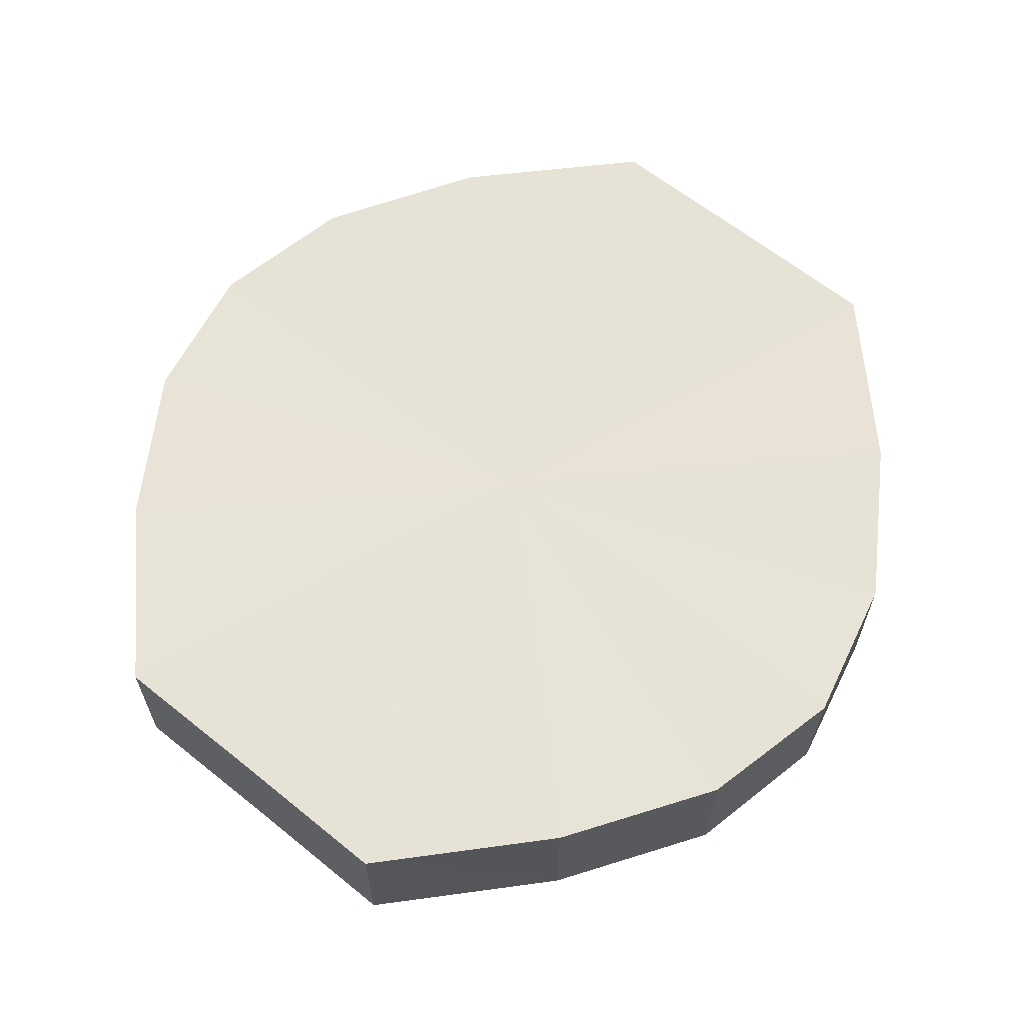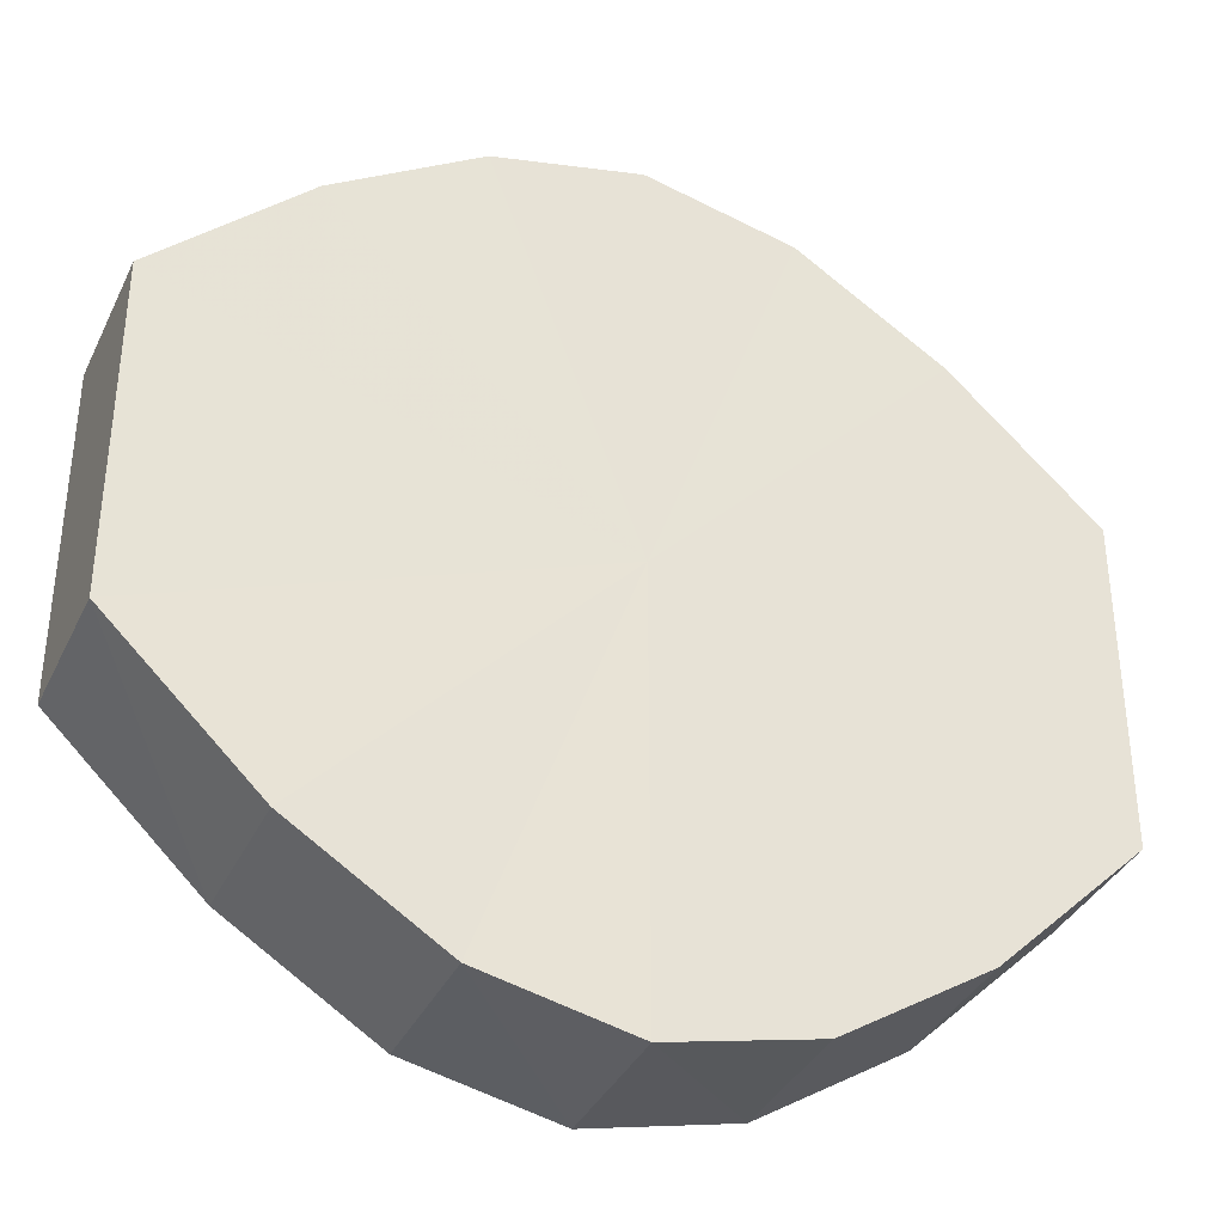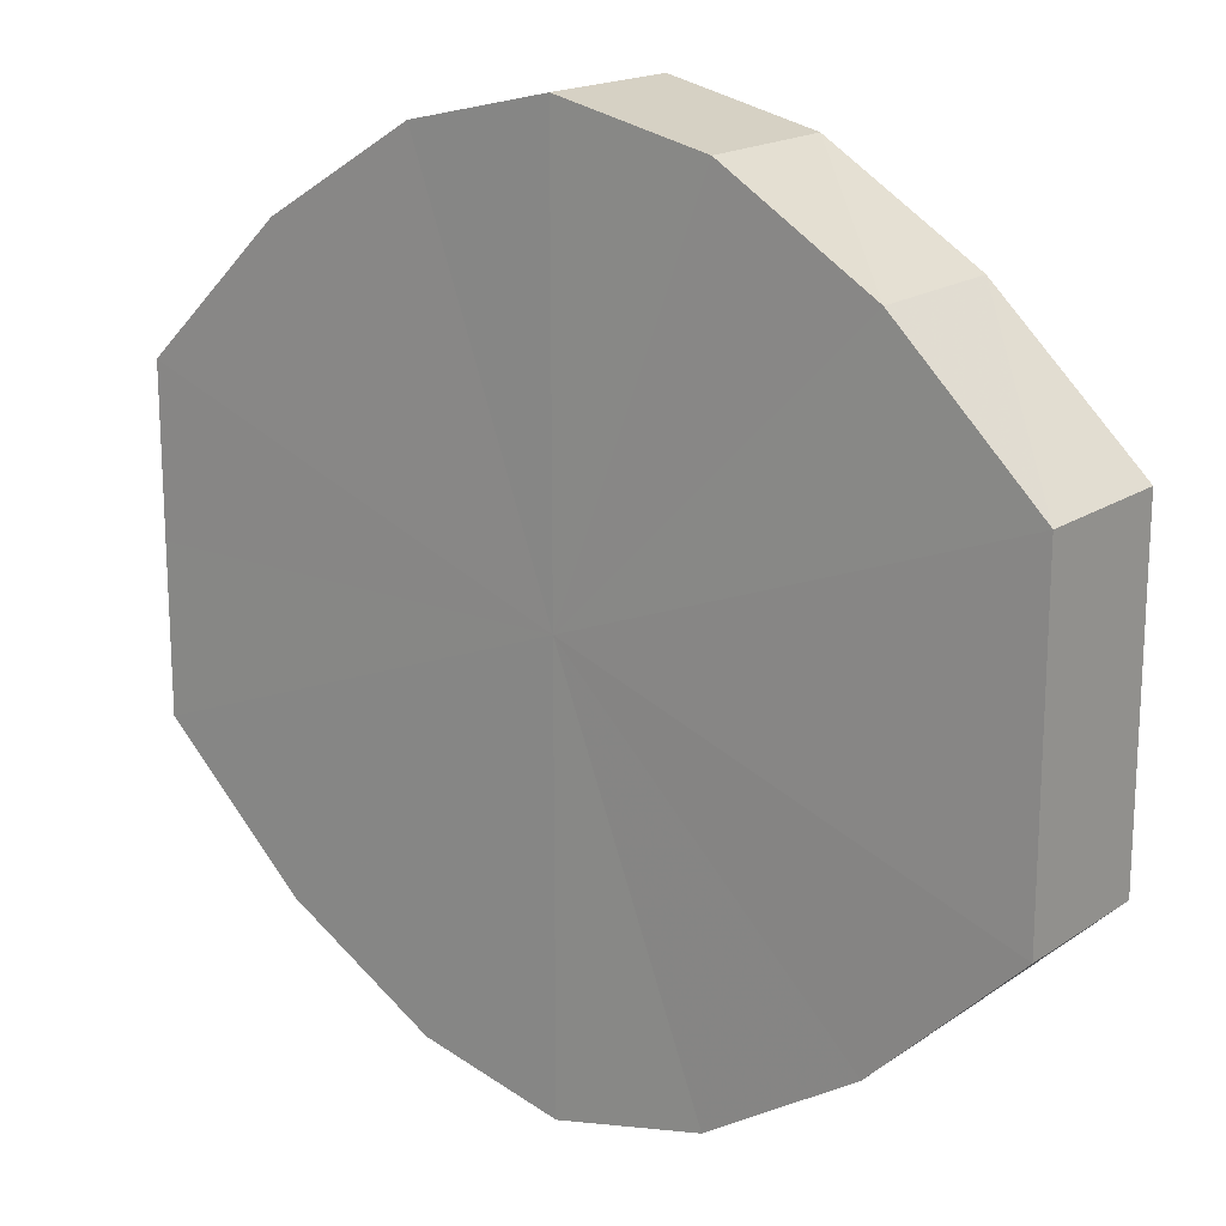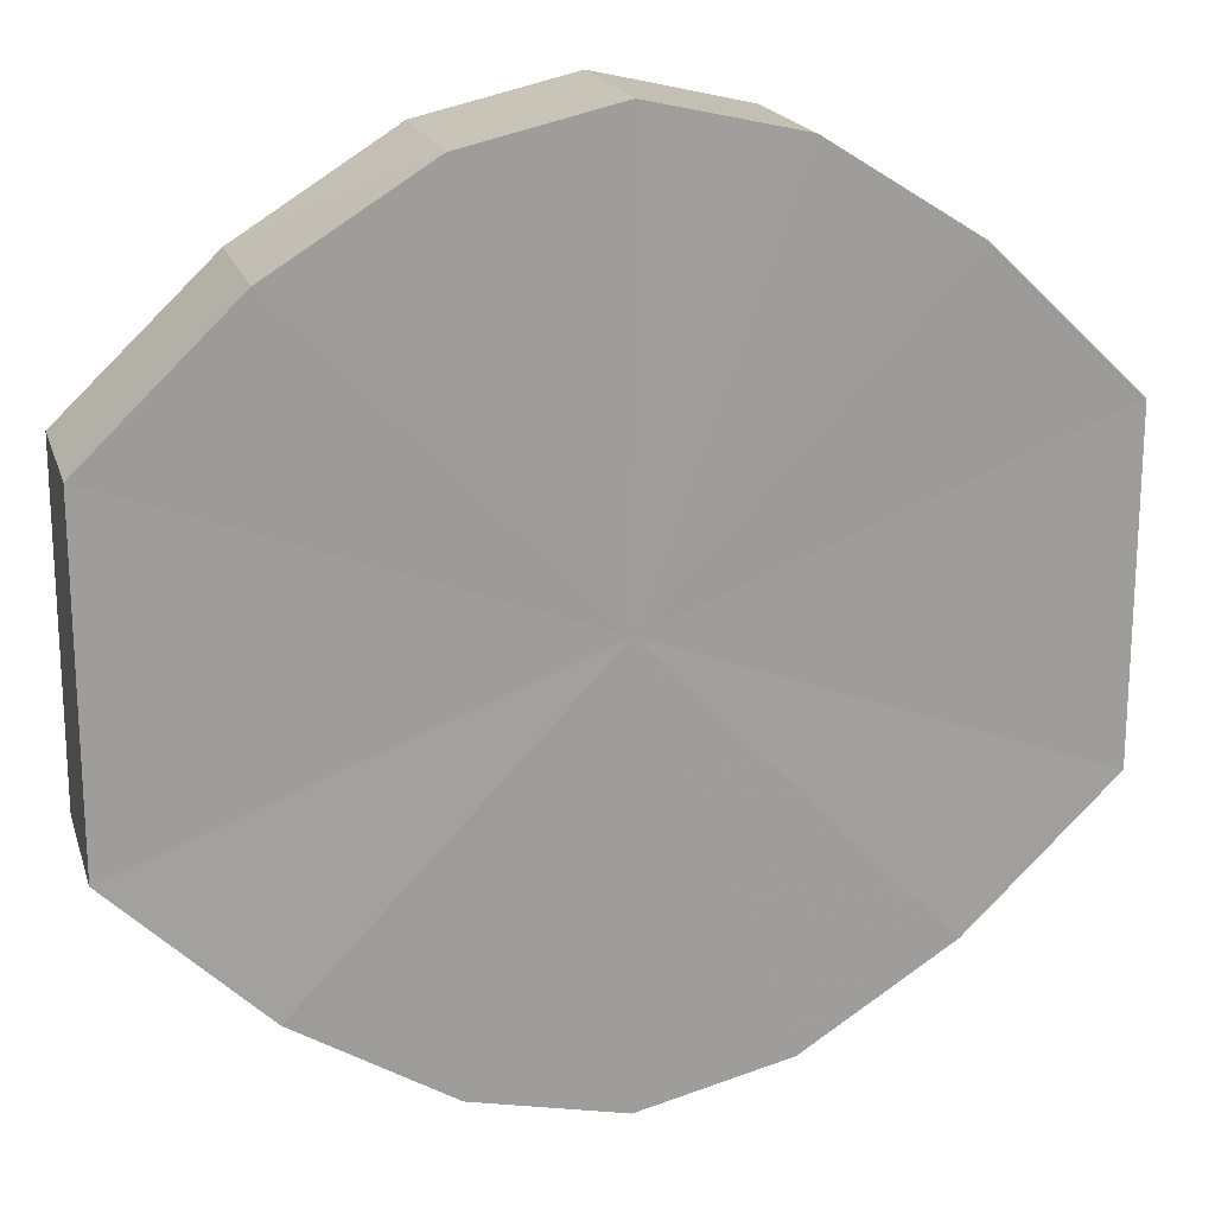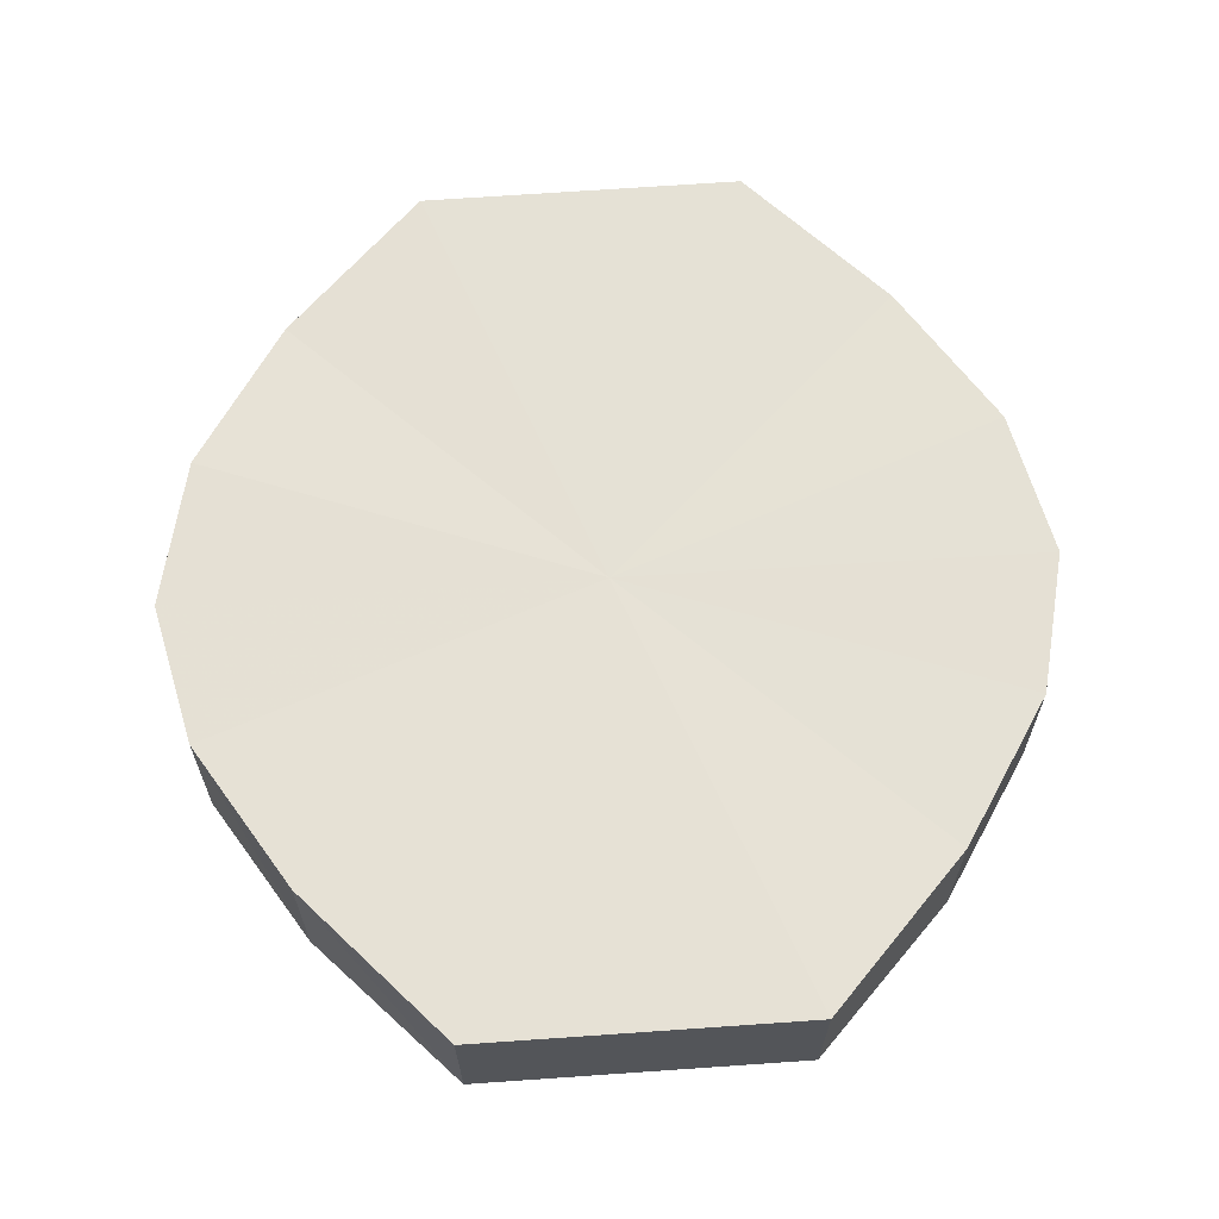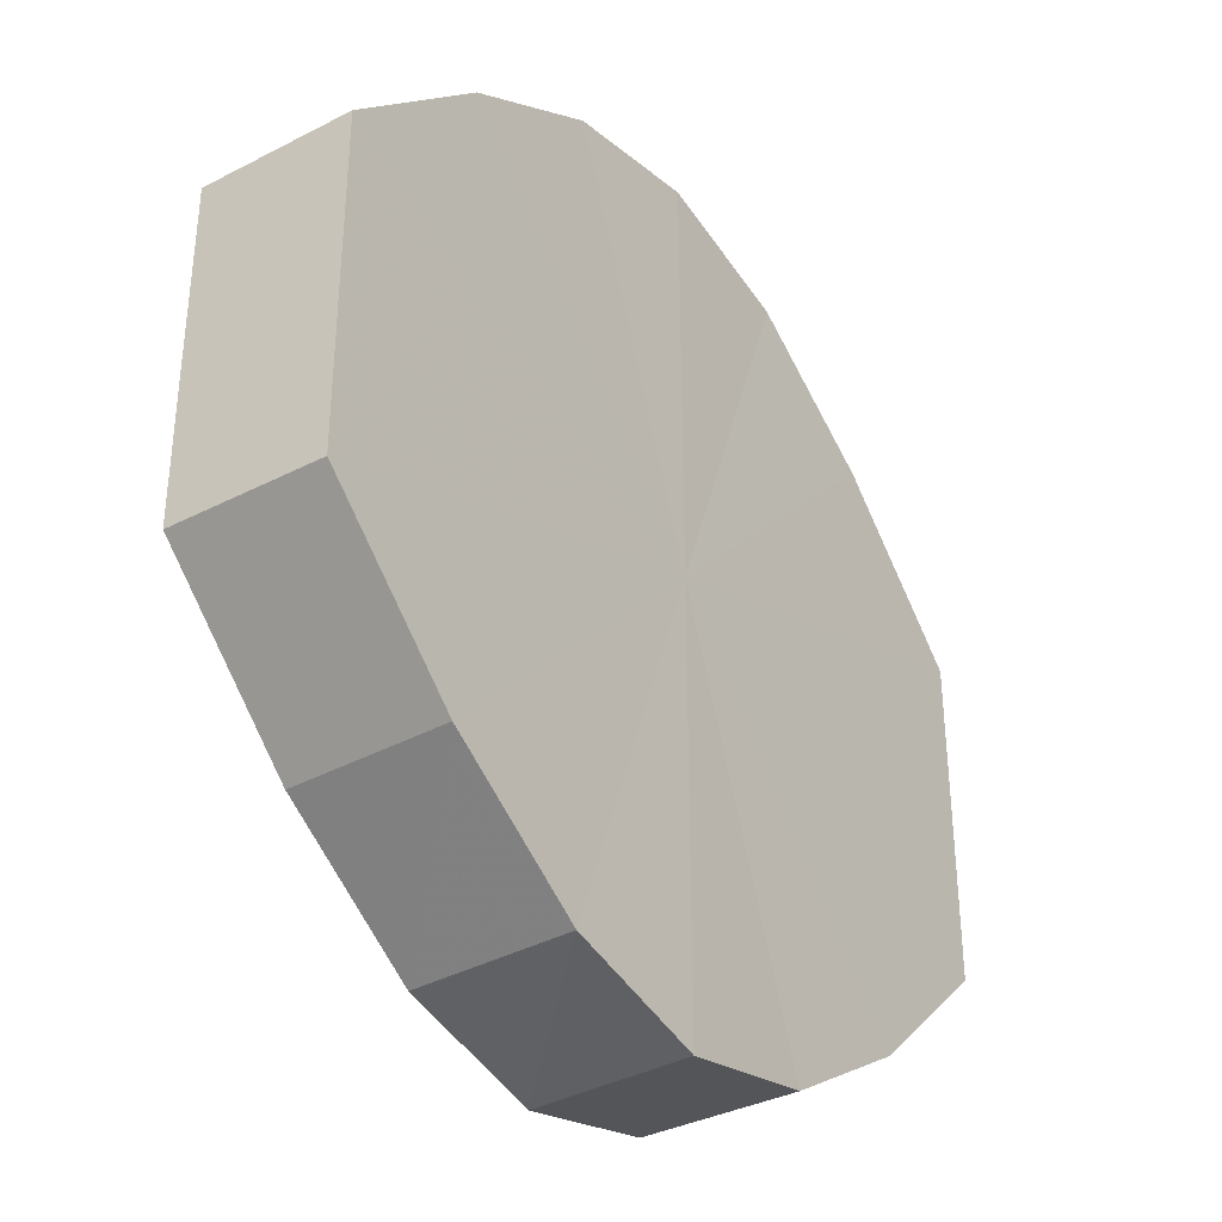
<metadata>
{"format":"obj","ext":"obj","renderer":"f3d","projection":"perspective","resolution":1024,"background":"white","views":[{"elev":62.9,"azim":-51.0,"up":"+Y"},{"elev":-36.1,"azim":156.9,"up":"+Z"},{"elev":17.8,"azim":37.1,"up":"+Z"},{"elev":19.0,"azim":164.0,"up":"+Z"},{"elev":64.8,"azim":86.2,"up":"+Y"},{"elev":-36.2,"azim":124.7,"up":"+Z"}]}
</metadata>
<code>
o 28428
v 2248 1879 12.75
v 2248 1879 12.76
v 2248 1879 12.75
v 2248 1879 12.77
v 2248 1879 12.76
v 2248 1879 12.74
v 2248 1879 12.74
v 2248 1879 12.78
v 2248 1879 12.77
v 2248 1879 12.73
v 2248 1879 12.73
v 2248 1879 12.78
v 2248 1879 12.78
v 2248 1879 12.73
v 2248 1879 12.73
v 2248 1879 12.78
v 2248 1879 12.78
v 2248 1879 12.72
v 2248 1879 12.72
v 2248 1879 12.77
v 2248 1879 12.78
v 2248 1879 12.73
v 2248 1879 12.73
v 2248 1879 12.76
v 2248 1879 12.77
v 2248 1879 12.73
v 2248 1879 12.73
v 2248 1879 12.75
v 2248 1879 12.76
v 2248 1879 12.74
v 2248 1879 12.74
v 2248 1879 12.75
v 2248 1879 12.75
v 2248 1879 12.76
v 2248 1879 12.76
v 2248 1879 12.77
v 2248 1879 12.77
v 2248 1879 12.74
v 2248 1879 12.75
v 2248 1879 12.73
v 2248 1879 12.74
v 2248 1879 12.78
v 2248 1879 12.78
v 2248 1879 12.73
v 2248 1879 12.73
v 2248 1879 12.72
v 2248 1879 12.73
v 2248 1879 12.78
v 2248 1879 12.78
v 2248 1879 12.73
v 2248 1879 12.72
v 2248 1879 12.73
v 2248 1879 12.73
v 2248 1879 12.78
v 2248 1879 12.78
v 2248 1879 12.74
v 2248 1879 12.73
v 2248 1879 12.75
v 2248 1879 12.74
v 2248 1879 12.77
v 2248 1879 12.77
v 2248 1879 12.76
v 2248 1879 12.75
v 2248 1879 12.76
v 2248 1879 12.75
v 2248 1879 12.76
v 2248 1879 12.75
v 2248 1879 12.77
v 2248 1879 12.74
v 2248 1879 12.78
v 2248 1879 12.73
v 2248 1879 12.78
v 2248 1879 12.73
v 2248 1879 12.78
v 2248 1879 12.72
v 2248 1879 12.77
v 2248 1879 12.73
v 2248 1879 12.76
v 2248 1879 12.73
v 2248 1879 12.75
v 2248 1879 12.74
v 2248 1879 12.75
v 2248 1879 12.75
v 2248 1879 12.76
v 2248 1879 12.74
v 2248 1879 12.77
v 2248 1879 12.73
v 2248 1879 12.78
v 2248 1879 12.73
v 2248 1879 12.78
v 2248 1879 12.72
v 2248 1879 12.78
v 2248 1879 12.73
v 2248 1879 12.77
v 2248 1879 12.73
v 2248 1879 12.76
v 2248 1879 12.74
v 2248 1879 12.75
f 1 2 3
f 2 4 5
f 6 1 7
f 4 8 9
f 10 6 11
f 8 12 13
f 14 10 15
f 12 16 17
f 18 14 19
f 16 20 21
f 22 18 23
f 20 24 25
f 26 22 27
f 24 28 29
f 30 26 31
f 28 30 32
f 33 34 35
f 35 36 37
f 38 39 33
f 40 41 38
f 37 42 43
f 44 45 40
f 46 47 44
f 43 48 49
f 50 51 46
f 52 53 50
f 49 54 55
f 56 57 52
f 58 59 56
f 55 60 61
f 62 63 58
f 61 64 62
f 65 66 67
f 65 68 66
f 65 67 69
f 65 70 68
f 65 69 71
f 65 72 70
f 65 71 73
f 65 74 72
f 65 73 75
f 65 76 74
f 65 75 77
f 65 78 76
f 65 77 79
f 65 80 78
f 65 79 81
f 65 81 80
f 82 83 84
f 82 85 83
f 82 84 86
f 82 87 85
f 82 86 88
f 82 89 87
f 82 88 90
f 82 91 89
f 82 90 92
f 82 93 91
f 82 92 94
f 82 95 93
f 82 94 96
f 82 97 95
f 82 96 98
f 82 98 97

</code>
